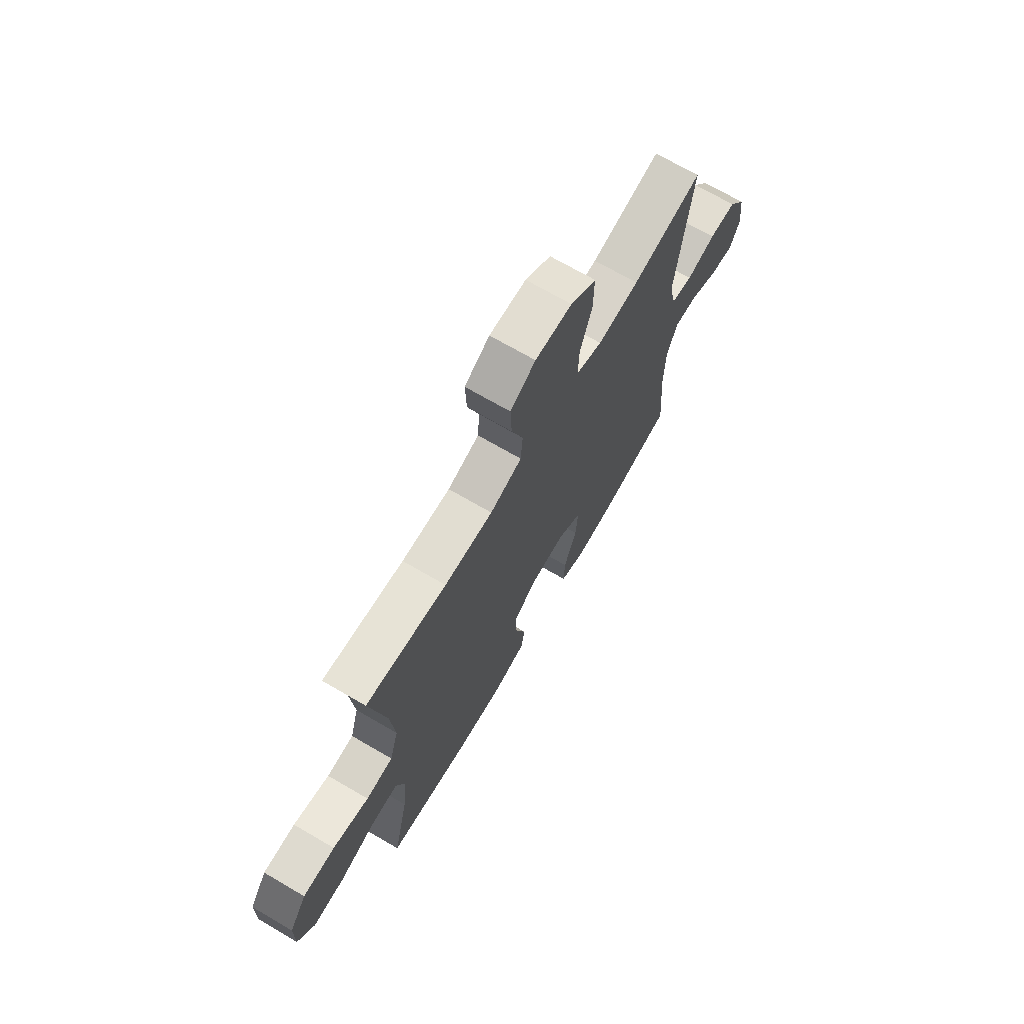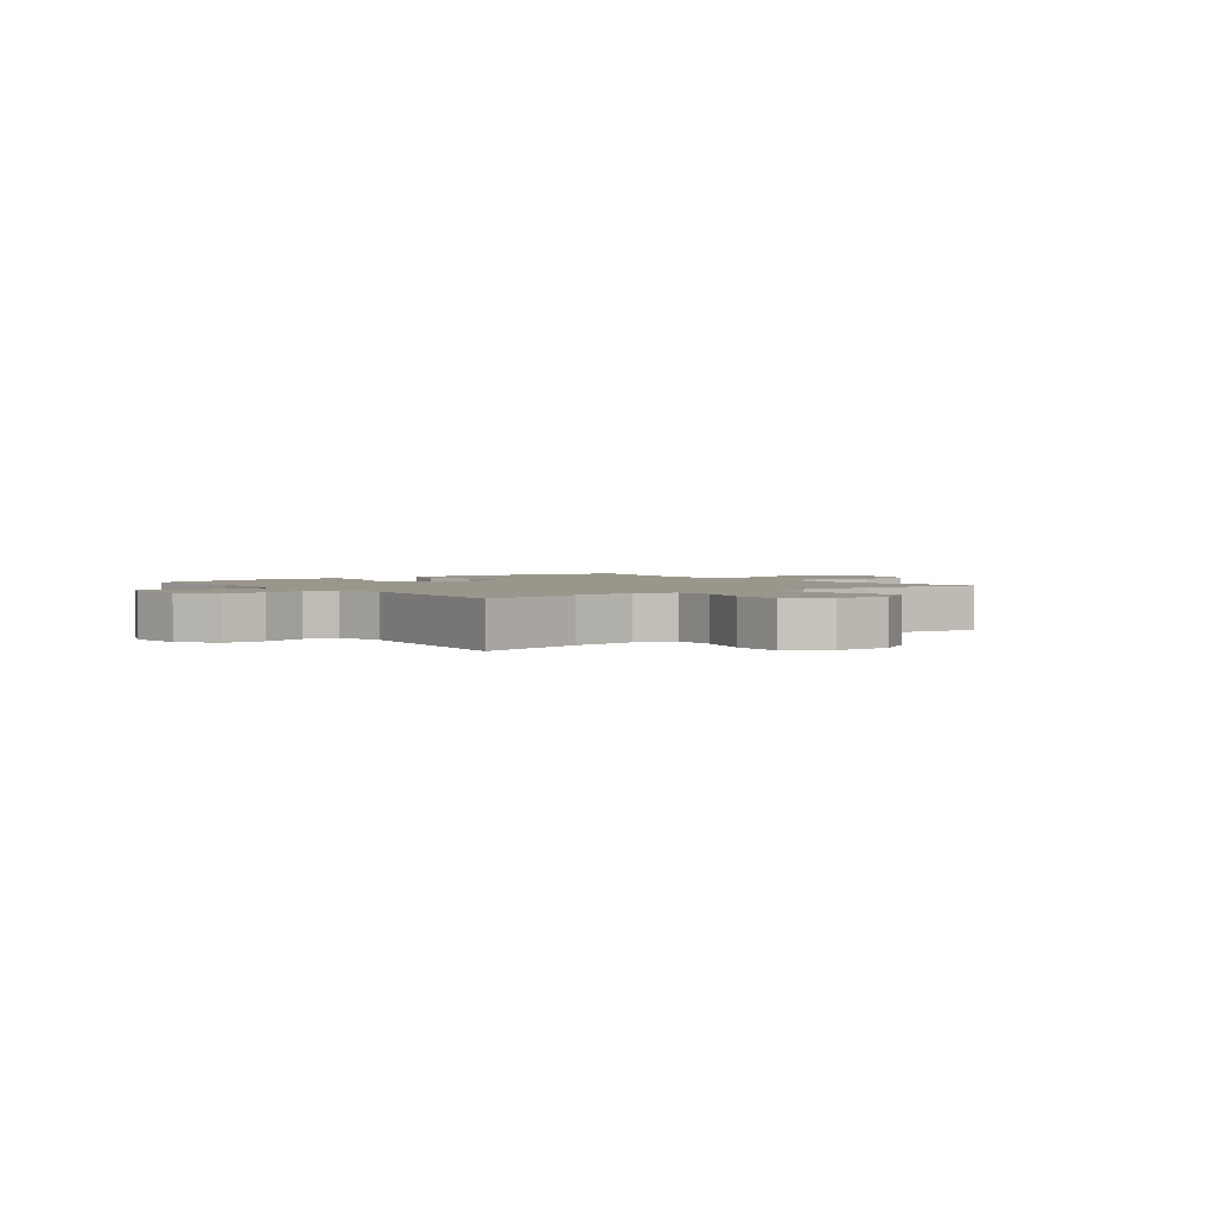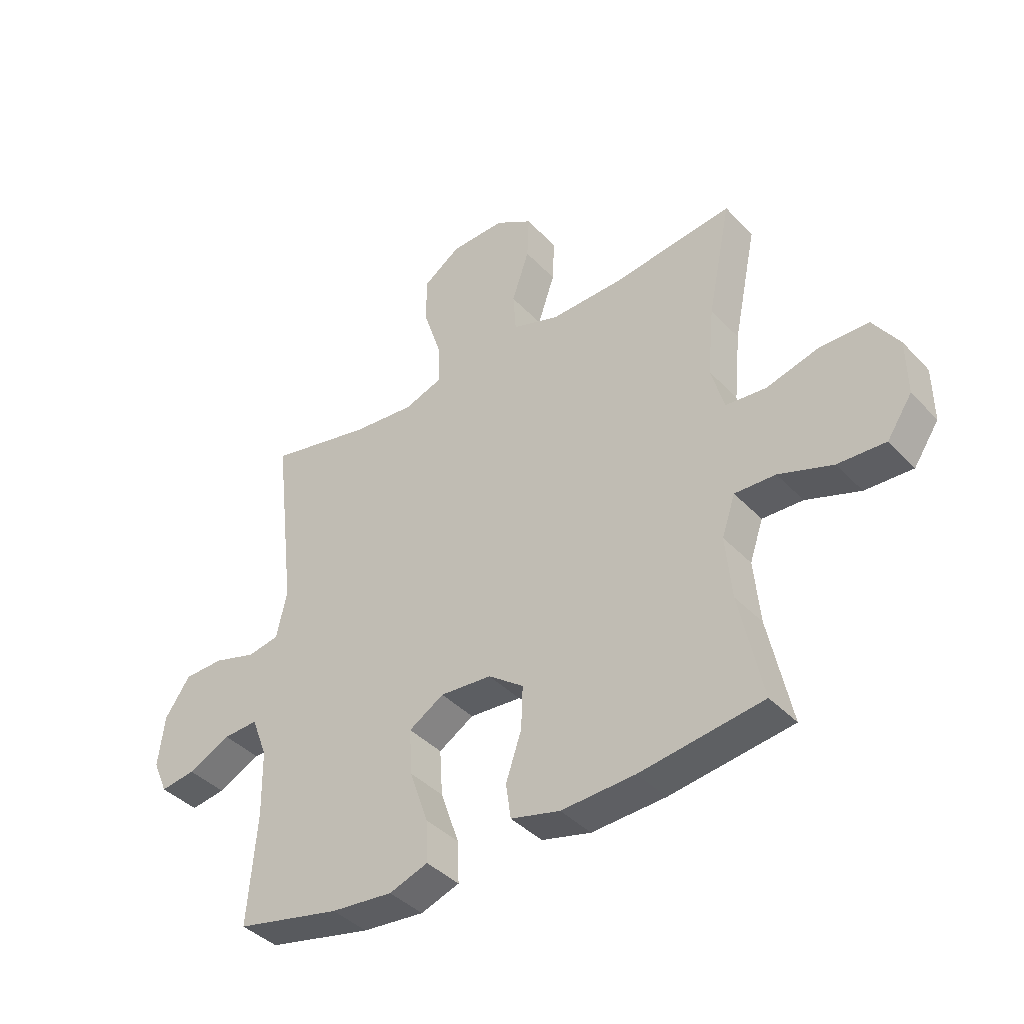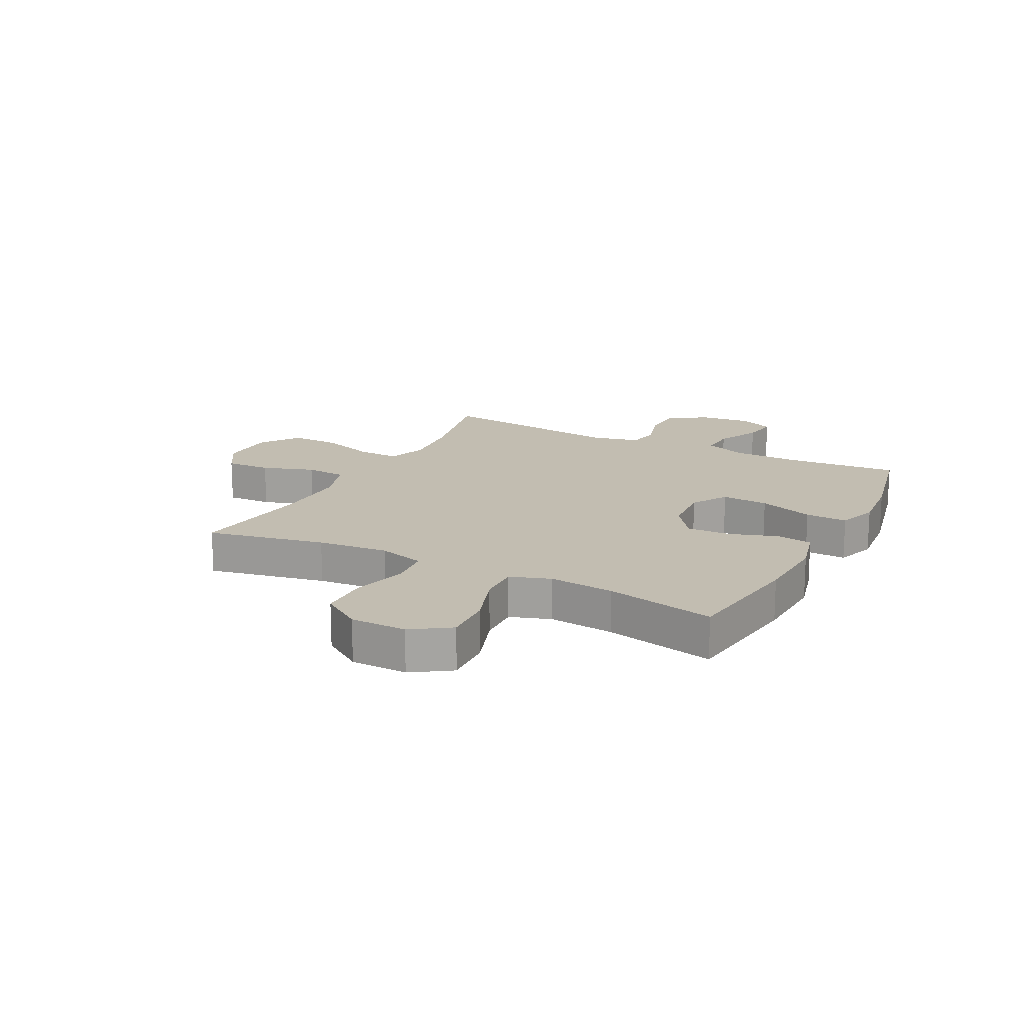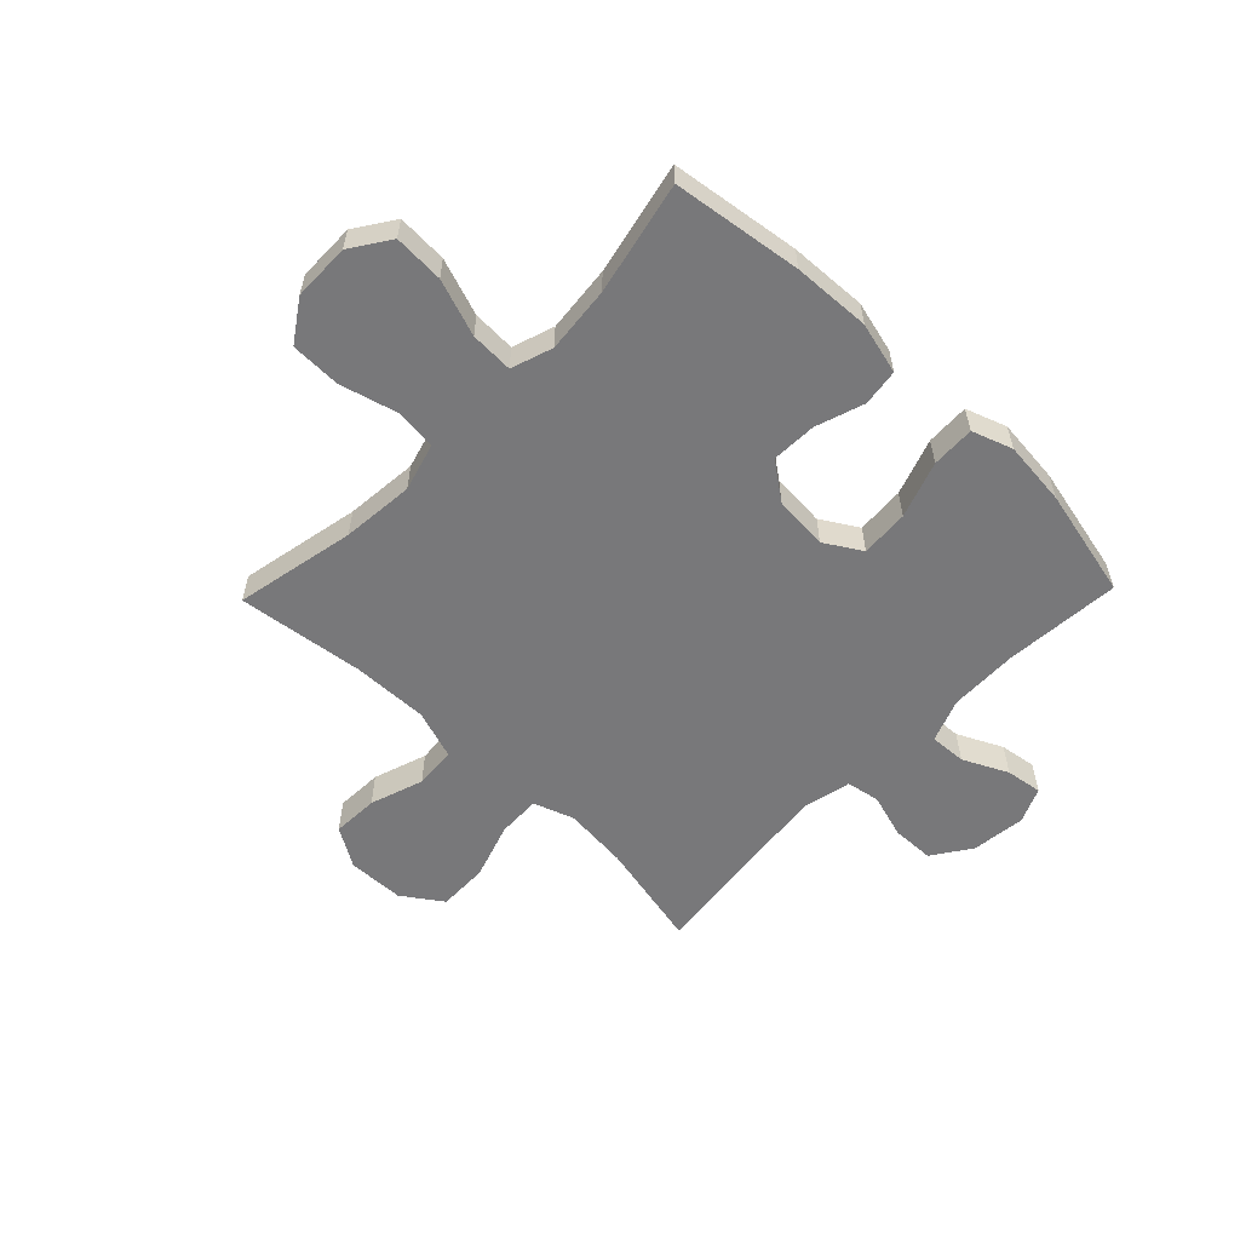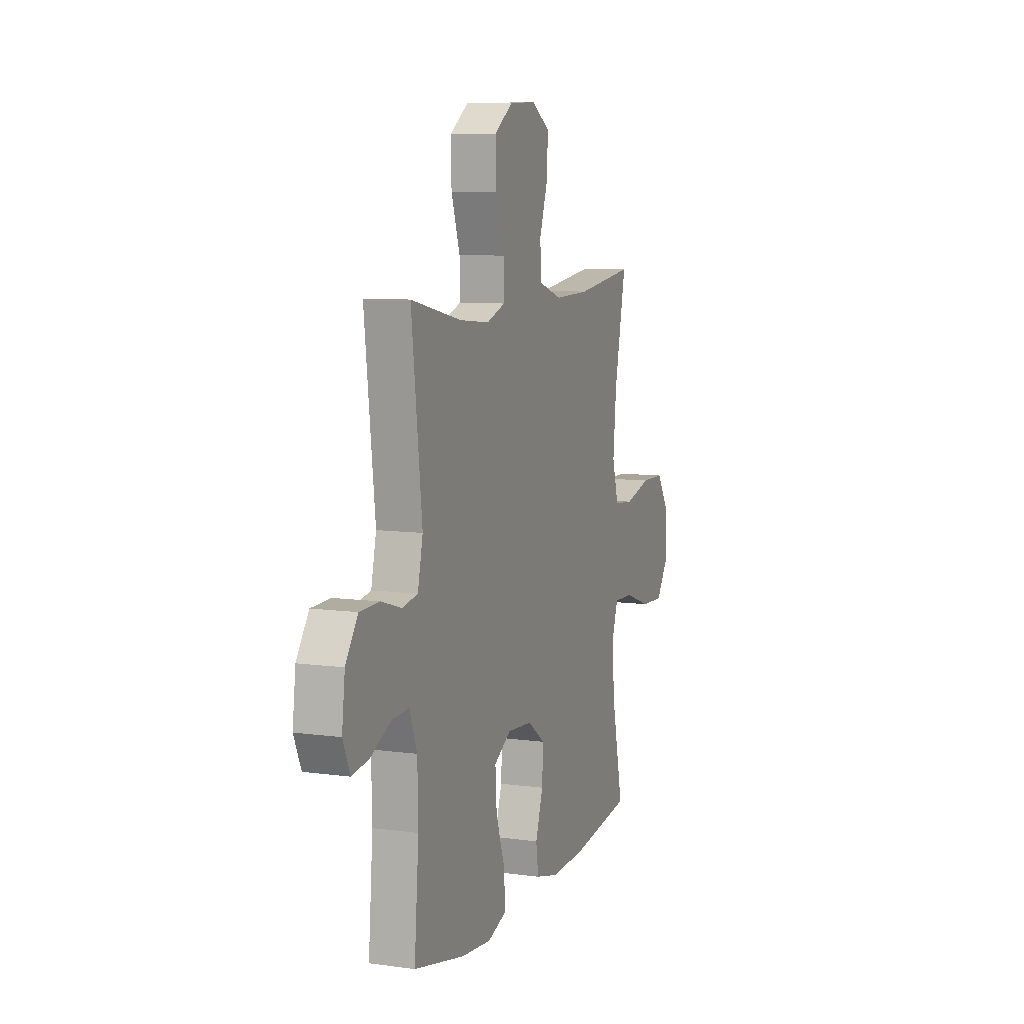
<metadata>
{"format":"obj","ext":"obj","renderer":"f3d","projection":"perspective","resolution":1024,"background":"white","views":[{"elev":70.1,"azim":120.3,"up":"+Z"},{"elev":2.3,"azim":-37.7,"up":"+Y"},{"elev":-40.2,"azim":38.4,"up":"+Z"},{"elev":17.0,"azim":117.3,"up":"+Y"},{"elev":-57.5,"azim":136.0,"up":"+Y"},{"elev":8.5,"azim":-69.5,"up":"+Z"}]}
</metadata>
<code>
o path2616
v -0.3084 0.0375 -0.5718
v -0.1931 0.0375 -0.5832
v -0.1208 0.0375 -0.5578
v -0.1235 0.0375 -0.4812
v -0.1583 0.0375 -0.381
v -0.1636 0.0375 -0.2955
v -0.09824 0.0375 -0.2558
v -0.002258 0.0375 -0.2632
v 0.06389 0.0375 -0.3117
v 0.06057 0.0375 -0.3916
v 0.03132 0.0375 -0.4783
v 0.04053 0.0375 -0.5435
v 0.1323 0.0375 -0.5668
v 0.27 0.0375 -0.5601
v 0.4986 0.0375 -0.5285
v 0.4555 0.0375 -0.3293
v 0.4442 0.0375 -0.2115
v 0.4691 0.0375 -0.1378
v 0.5451 0.0375 -0.1406
v 0.6457 0.0375 -0.1758
v 0.7344 0.0375 -0.18
v 0.781 0.0375 -0.1106
v 0.7798 0.0375 -0.0087
v 0.7312 0.0375 0.06356
v 0.6418 0.0375 0.06502
v 0.5416 0.0375 0.03783
v 0.4665 0.0375 0.045
v 0.4425 0.0375 0.1301
v 0.4546 0.0375 0.2588
v 0.4986 0.0375 0.4732
v 0.2738 0.0375 0.4442
v 0.1393 0.0375 0.4408
v 0.05121 0.0375 0.47
v 0.04597 0.0375 0.5439
v 0.07807 0.0375 0.6386
v 0.08163 0.0375 0.721
v 0.01215 0.0375 0.7637
v -0.08922 0.0375 0.7608
v -0.1599 0.0375 0.7117
v -0.1582 0.0375 0.6221
v -0.1253 0.0375 0.5216
v -0.1232 0.0375 0.4459
v -0.1952 0.0375 0.4206
v -0.3097 0.0375 0.4314
v -0.5033 0.0375 0.4732
v -0.4631 0.0375 0.1277
v -0.4828 0.0375 0.04013
v -0.5418 0.0375 0.02919
v -0.6216 0.0375 0.05311
v -0.6961 0.0375 0.05105
v -0.743 0.0375 -0.01771
v -0.7547 0.0375 -0.1134
v -0.7273 0.0375 -0.176
v -0.6623 0.0375 -0.1663
v -0.5829 0.0375 -0.1278
v -0.518 0.0375 -0.1244
v -0.4888 0.0375 -0.2006
v -0.4866 0.0375 -0.3224
v -0.5033 0.0375 -0.5285
v -0.3084 -0.0375 -0.5718
v -0.1931 -0.0375 -0.5832
v -0.1208 -0.0375 -0.5578
v -0.1235 -0.0375 -0.4812
v -0.1583 -0.0375 -0.381
v -0.1636 -0.0375 -0.2955
v -0.09824 -0.0375 -0.2558
v -0.002258 -0.0375 -0.2632
v 0.06389 -0.0375 -0.3117
v 0.06057 -0.0375 -0.3916
v 0.03132 -0.0375 -0.4783
v 0.04053 -0.0375 -0.5435
v 0.1323 -0.0375 -0.5668
v 0.27 -0.0375 -0.5601
v 0.4986 -0.0375 -0.5285
v 0.4555 -0.0375 -0.3293
v 0.4442 -0.0375 -0.2115
v 0.4691 -0.0375 -0.1378
v 0.5451 -0.0375 -0.1406
v 0.6457 -0.0375 -0.1758
v 0.7344 -0.0375 -0.18
v 0.781 -0.0375 -0.1106
v 0.7798 -0.0375 -0.0087
v 0.7312 -0.0375 0.06356
v 0.6418 -0.0375 0.06502
v 0.5416 -0.0375 0.03783
v 0.4665 -0.0375 0.045
v 0.4425 -0.0375 0.1301
v 0.4546 -0.0375 0.2588
v 0.4986 -0.0375 0.4732
v 0.2738 -0.0375 0.4442
v 0.1393 -0.0375 0.4408
v 0.05121 -0.0375 0.47
v 0.04597 -0.0375 0.5439
v 0.07807 -0.0375 0.6386
v 0.08163 -0.0375 0.721
v 0.01215 -0.0375 0.7637
v -0.08922 -0.0375 0.7608
v -0.1599 -0.0375 0.7117
v -0.1582 -0.0375 0.6221
v -0.1253 -0.0375 0.5216
v -0.1232 -0.0375 0.4459
v -0.1952 -0.0375 0.4206
v -0.3097 -0.0375 0.4314
v -0.5033 -0.0375 0.4732
v -0.4631 -0.0375 0.1277
v -0.4828 -0.0375 0.04013
v -0.5418 -0.0375 0.02919
v -0.6216 -0.0375 0.05311
v -0.6961 -0.0375 0.05105
v -0.743 -0.0375 -0.01771
v -0.7547 -0.0375 -0.1134
v -0.7273 -0.0375 -0.176
v -0.6623 -0.0375 -0.1663
v -0.5829 -0.0375 -0.1278
v -0.518 -0.0375 -0.1244
v -0.4888 -0.0375 -0.2006
v -0.4866 -0.0375 -0.3224
v -0.5033 -0.0375 -0.5285
v -0.3084 0.0375 -0.5718
v -0.1931 0.0375 -0.5832
v -0.1208 0.0375 -0.5578
v -0.1208 0.0375 -0.5578
v 0.04053 0.0375 -0.5435
v 0.04053 0.0375 -0.5435
v 0.1323 0.0375 -0.5668
v 0.27 0.0375 -0.5601
v -0.1235 0.0375 -0.4812
v 0.03132 0.0375 -0.4783
v -0.5033 0.0375 -0.5285
v -0.5033 0.0375 -0.5285
v 0.4986 0.0375 -0.5285
v 0.4986 0.0375 -0.5285
v -0.1583 0.0375 -0.381
v 0.06057 0.0375 -0.3916
v 0.4555 0.0375 -0.3293
v -0.4866 0.0375 -0.3224
v 0.06389 0.0375 -0.3117
v -0.1636 0.0375 -0.2955
v -0.1636 0.0375 -0.2955
v 0.4442 0.0375 -0.2115
v -0.4888 0.0375 -0.2006
v -0.002258 0.0375 -0.2632
v -0.09824 0.0375 -0.2558
v 0.4691 0.0375 -0.1378
v 0.4691 0.0375 -0.1378
v -0.518 0.0375 -0.1244
v -0.518 0.0375 -0.1244
v 0.6457 0.0375 -0.1758
v 0.7344 0.0375 -0.18
v 0.781 0.0375 -0.1106
v -0.7547 0.0375 -0.1134
v -0.7273 0.0375 -0.176
v -0.7273 0.0375 -0.176
v -0.6623 0.0375 -0.1663
v 0.5451 0.0375 -0.1406
v -0.5829 0.0375 -0.1278
v -0.743 0.0375 -0.01771
v 0.7798 0.0375 -0.0087
v -0.6961 0.0375 0.05105
v 0.7312 0.0375 0.06356
v -0.6216 0.0375 0.05311
v -0.5418 0.0375 0.02919
v -0.4828 0.0375 0.04013
v -0.4828 0.0375 0.04013
v 0.5416 0.0375 0.03783
v 0.4665 0.0375 0.045
v 0.4665 0.0375 0.045
v 0.6418 0.0375 0.06502
v -0.4631 0.0375 0.1277
v 0.4425 0.0375 0.1301
v 0.4546 0.0375 0.2588
v -0.5033 0.0375 0.4732
v -0.5033 0.0375 0.4732
v -0.1952 0.0375 0.4206
v -0.3097 0.0375 0.4314
v -0.1232 0.0375 0.4459
v -0.1232 0.0375 0.4459
v 0.1393 0.0375 0.4408
v 0.05121 0.0375 0.47
v 0.05121 0.0375 0.47
v 0.2738 0.0375 0.4442
v -0.1253 0.0375 0.5216
v 0.4986 0.0375 0.4732
v 0.4986 0.0375 0.4732
v 0.04597 0.0375 0.5439
v -0.1582 0.0375 0.6221
v 0.07807 0.0375 0.6386
v -0.1599 0.0375 0.7117
v 0.08163 0.0375 0.721
v 0.08163 0.0375 0.721
v -0.08922 0.0375 0.7608
v 0.01215 0.0375 0.7637
v -0.3084 -0.0375 -0.5718
v -0.1931 -0.0375 -0.5832
v -0.1208 -0.0375 -0.5578
v -0.1208 -0.0375 -0.5578
v 0.04053 -0.0375 -0.5435
v 0.04053 -0.0375 -0.5435
v 0.1323 -0.0375 -0.5668
v 0.27 -0.0375 -0.5601
v -0.1235 -0.0375 -0.4812
v 0.03132 -0.0375 -0.4783
v -0.5033 -0.0375 -0.5285
v -0.5033 -0.0375 -0.5285
v 0.4986 -0.0375 -0.5285
v 0.4986 -0.0375 -0.5285
v -0.1583 -0.0375 -0.381
v 0.06057 -0.0375 -0.3916
v 0.4555 -0.0375 -0.3293
v -0.4866 -0.0375 -0.3224
v 0.06389 -0.0375 -0.3117
v -0.1636 -0.0375 -0.2955
v -0.1636 -0.0375 -0.2955
v 0.4442 -0.0375 -0.2115
v -0.4888 -0.0375 -0.2006
v -0.002258 -0.0375 -0.2632
v -0.09824 -0.0375 -0.2558
v 0.4691 -0.0375 -0.1378
v 0.4691 -0.0375 -0.1378
v -0.518 -0.0375 -0.1244
v -0.518 -0.0375 -0.1244
v 0.6457 -0.0375 -0.1758
v 0.7344 -0.0375 -0.18
v 0.781 -0.0375 -0.1106
v -0.7547 -0.0375 -0.1134
v -0.7273 -0.0375 -0.176
v -0.7273 -0.0375 -0.176
v -0.6623 -0.0375 -0.1663
v 0.5451 -0.0375 -0.1406
v -0.5829 -0.0375 -0.1278
v -0.743 -0.0375 -0.01771
v 0.7798 -0.0375 -0.0087
v -0.6961 -0.0375 0.05105
v 0.7312 -0.0375 0.06356
v -0.6216 -0.0375 0.05311
v -0.5418 -0.0375 0.02919
v -0.4828 -0.0375 0.04013
v -0.4828 -0.0375 0.04013
v 0.5416 -0.0375 0.03783
v 0.4665 -0.0375 0.045
v 0.4665 -0.0375 0.045
v 0.6418 -0.0375 0.06502
v -0.4631 -0.0375 0.1277
v 0.4425 -0.0375 0.1301
v 0.4546 -0.0375 0.2588
v -0.5033 -0.0375 0.4732
v -0.5033 -0.0375 0.4732
v -0.1952 -0.0375 0.4206
v -0.3097 -0.0375 0.4314
v -0.1232 -0.0375 0.4459
v -0.1232 -0.0375 0.4459
v 0.1393 -0.0375 0.4408
v 0.05121 -0.0375 0.47
v 0.05121 -0.0375 0.47
v 0.2738 -0.0375 0.4442
v -0.1253 -0.0375 0.5216
v 0.4986 -0.0375 0.4732
v 0.4986 -0.0375 0.4732
v 0.04597 -0.0375 0.5439
v -0.1582 -0.0375 0.6221
v 0.07807 -0.0375 0.6386
v -0.1599 -0.0375 0.7117
v 0.08163 -0.0375 0.721
v 0.08163 -0.0375 0.721
v -0.08922 -0.0375 0.7608
v 0.01215 -0.0375 0.7637
f 259 261 260
f 217 237 212
f 205 209 200
f 223 224 222
f 234 242 232
f 265 261 266
f 214 211 209
f 207 193 201
f 242 222 232
f 220 236 230
f 216 250 217
f 210 212 215
f 193 210 203
f 200 209 208
f 250 253 256
f 260 265 262
f 217 248 243
f 202 199 208
f 208 209 211
f 255 244 245
f 220 237 236
f 252 244 255
f 252 253 250
f 216 252 250
f 222 242 229
f 217 250 248
f 231 235 233
f 211 218 216
f 216 244 252
f 201 194 195
f 239 229 242
f 230 231 228
f 218 240 216
f 207 212 210
f 224 232 222
f 253 259 256
f 260 261 265
f 215 237 220
f 218 211 214
f 216 240 244
f 255 245 257
f 199 200 208
f 256 259 260
f 266 261 263
f 217 243 237
f 228 225 226
f 243 248 249
f 197 199 202
f 193 207 210
f 212 237 215
f 229 239 218
f 218 239 240
f 228 231 225
f 243 249 246
f 194 201 193
f 230 235 231
f 236 235 230
f 1 2 61 60
f 2 122 196 61
f 124 13 72 198
f 13 14 73 72
f 3 4 63 62
f 11 12 71 70
f 130 1 60 204
f 14 132 206 73
f 4 5 64 63
f 10 11 70 69
f 15 16 75 74
f 58 59 118 117
f 9 10 69 68
f 5 139 213 64
f 16 17 76 75
f 57 58 117 116
f 8 9 68 67
f 6 7 66 65
f 7 8 67 66
f 17 145 219 76
f 147 57 116 221
f 20 21 80 79
f 21 22 81 80
f 52 153 227 111
f 53 54 113 112
f 19 20 79 78
f 54 55 114 113
f 18 19 78 77
f 55 56 115 114
f 51 52 111 110
f 22 23 82 81
f 50 51 110 109
f 23 24 83 82
f 49 50 109 108
f 48 49 108 107
f 164 48 107 238
f 26 167 241 85
f 25 26 85 84
f 24 25 84 83
f 46 47 106 105
f 27 28 87 86
f 28 29 88 87
f 173 46 105 247
f 43 44 103 102
f 177 43 102 251
f 32 180 254 91
f 31 32 91 90
f 41 42 101 100
f 184 31 90 258
f 29 30 89 88
f 44 45 104 103
f 33 34 93 92
f 40 41 100 99
f 34 35 94 93
f 39 40 99 98
f 35 190 264 94
f 38 39 98 97
f 37 38 97 96
f 36 37 96 95
f 185 186 187
f 143 138 163
f 131 126 135
f 149 148 150
f 160 158 168
f 191 192 187
f 140 135 137
f 133 127 119
f 168 158 148
f 146 156 162
f 142 143 176
f 136 141 138
f 119 129 136
f 126 134 135
f 176 182 179
f 186 188 191
f 143 169 174
f 128 134 125
f 134 137 135
f 181 171 170
f 146 162 163
f 178 181 170
f 178 176 179
f 142 176 178
f 148 155 168
f 143 174 176
f 157 159 161
f 137 142 144
f 142 178 170
f 127 121 120
f 165 168 155
f 156 154 157
f 144 142 166
f 133 136 138
f 150 148 158
f 179 182 185
f 186 191 187
f 141 146 163
f 144 140 137
f 142 170 166
f 181 183 171
f 125 134 126
f 182 186 185
f 192 189 187
f 143 163 169
f 154 152 151
f 169 175 174
f 123 128 125
f 119 136 133
f 138 141 163
f 155 144 165
f 144 166 165
f 154 151 157
f 169 172 175
f 120 119 127
f 156 157 161
f 162 156 161

</code>
